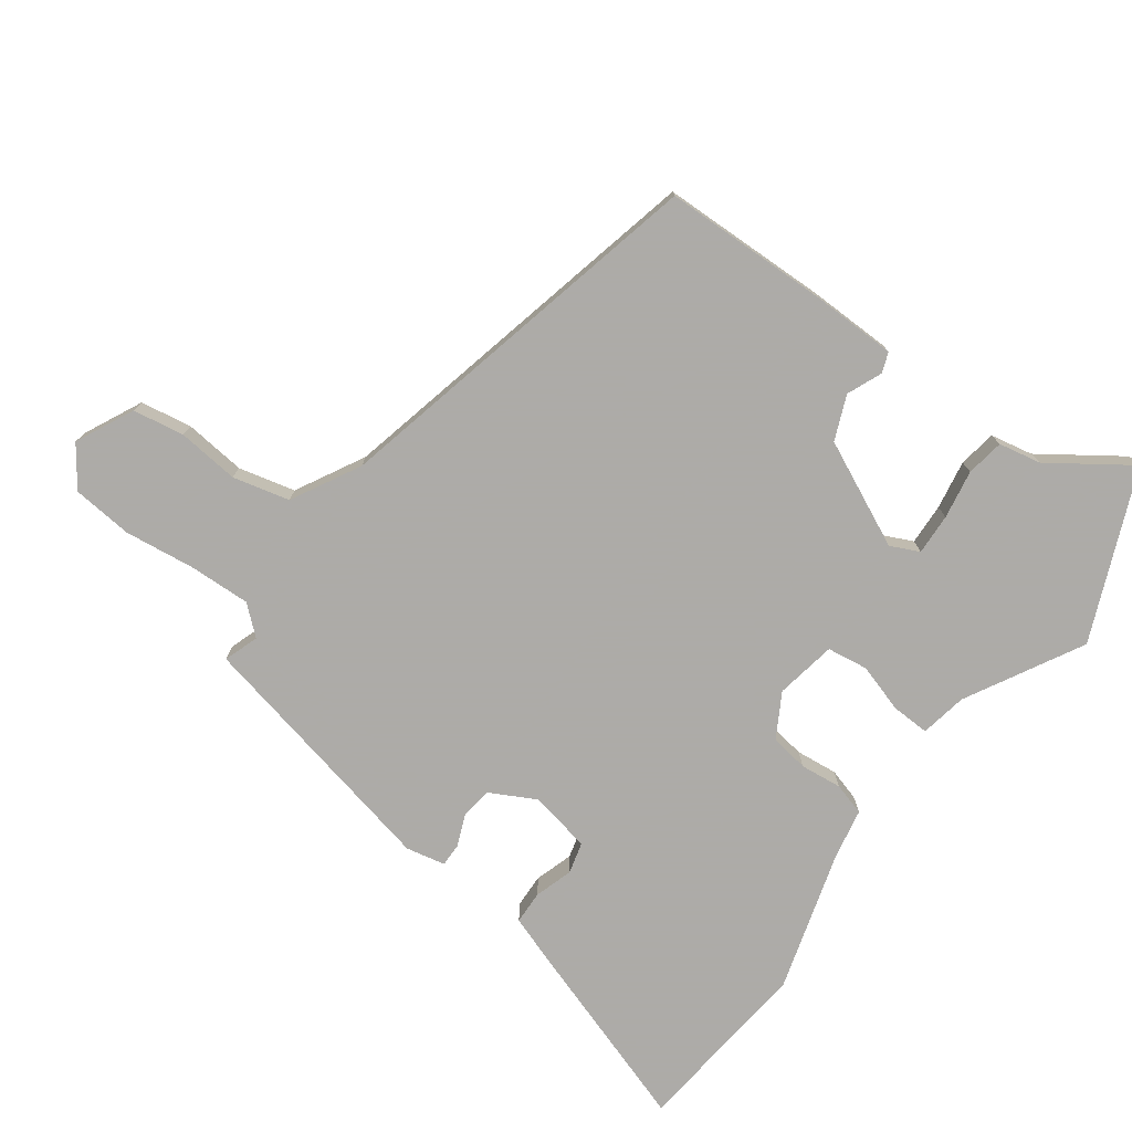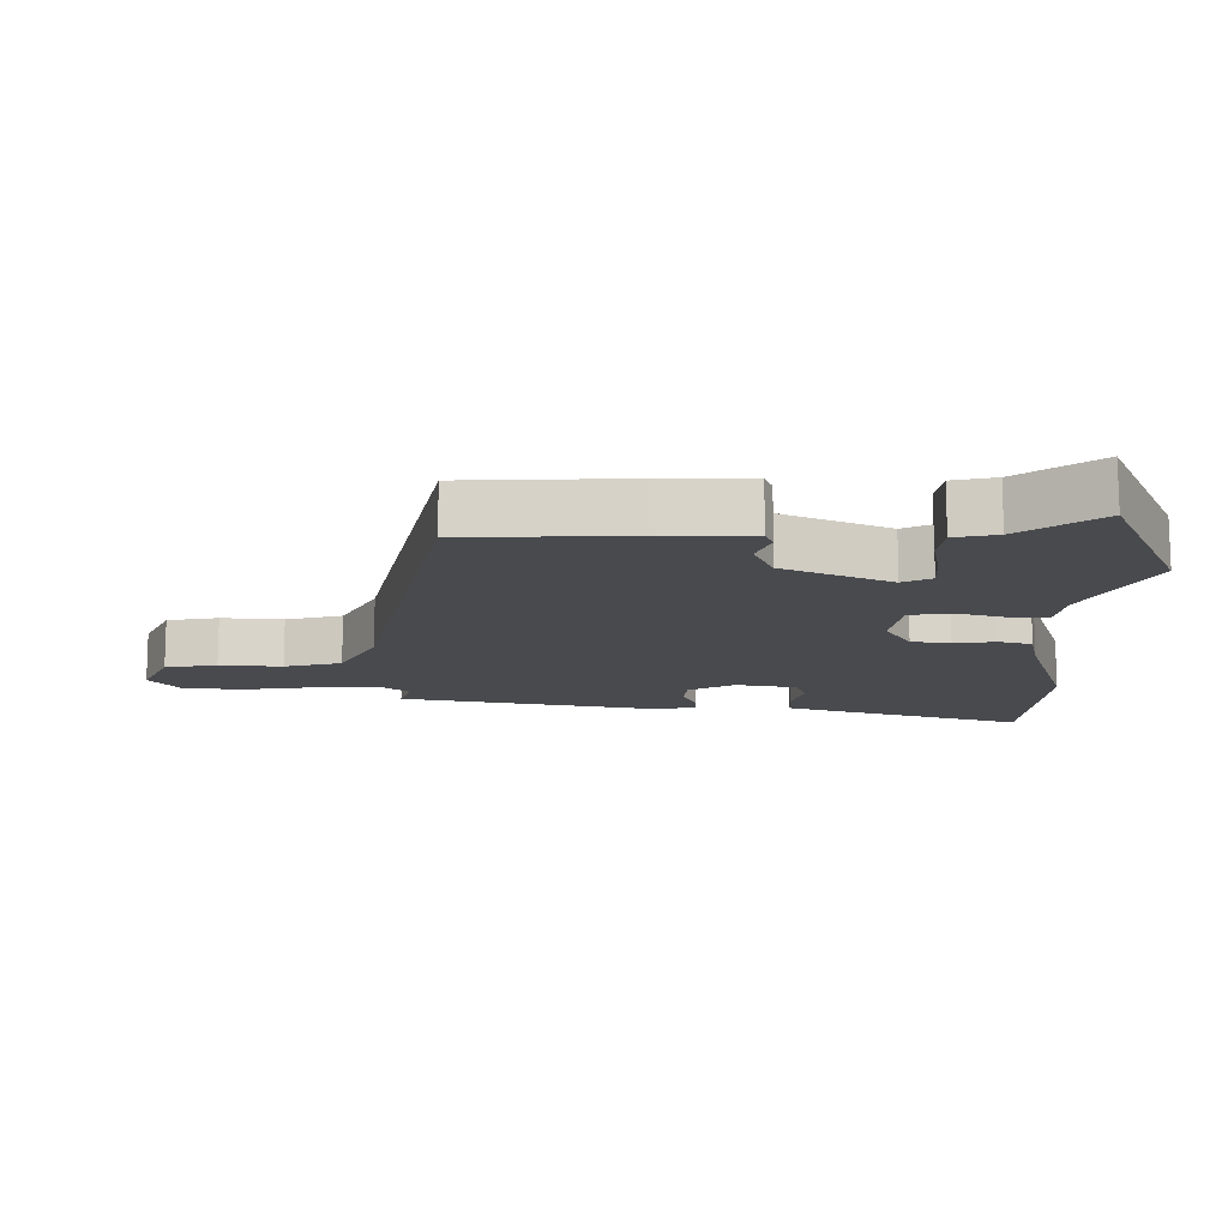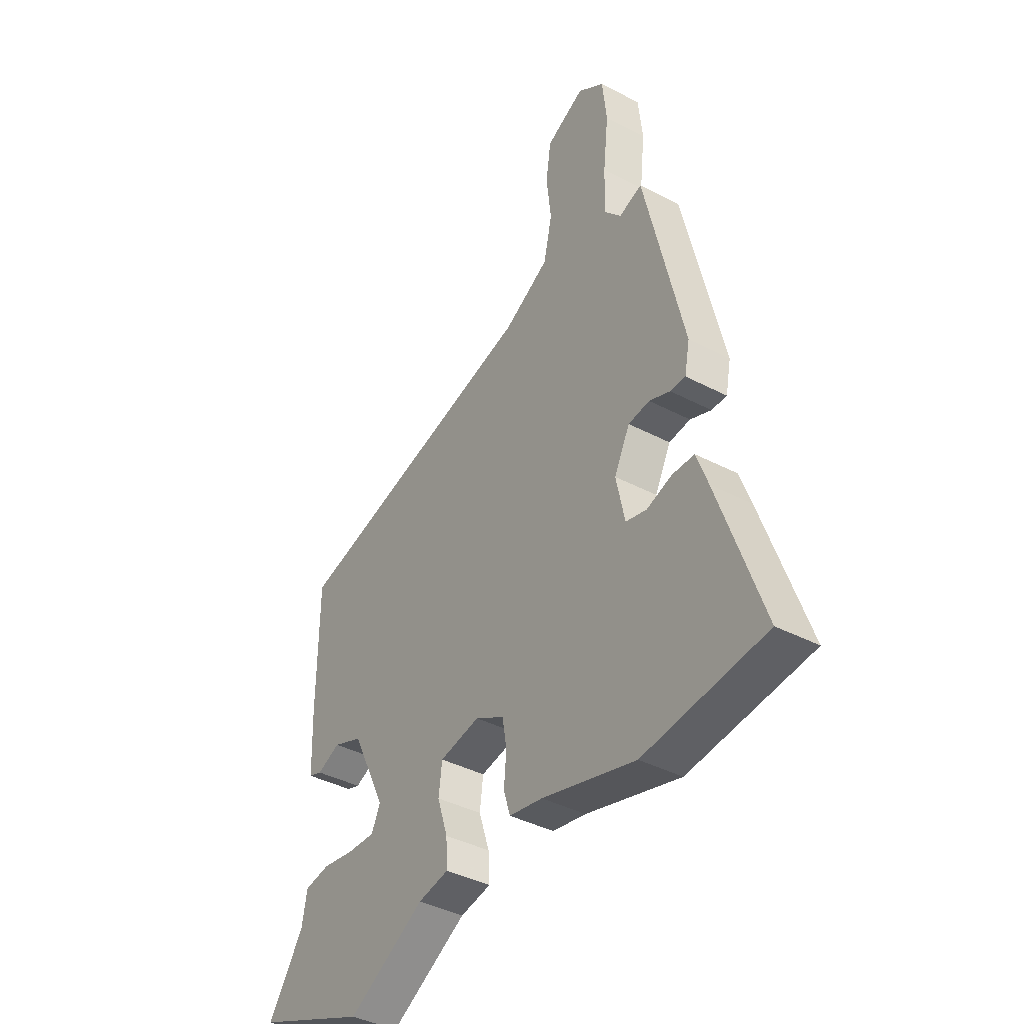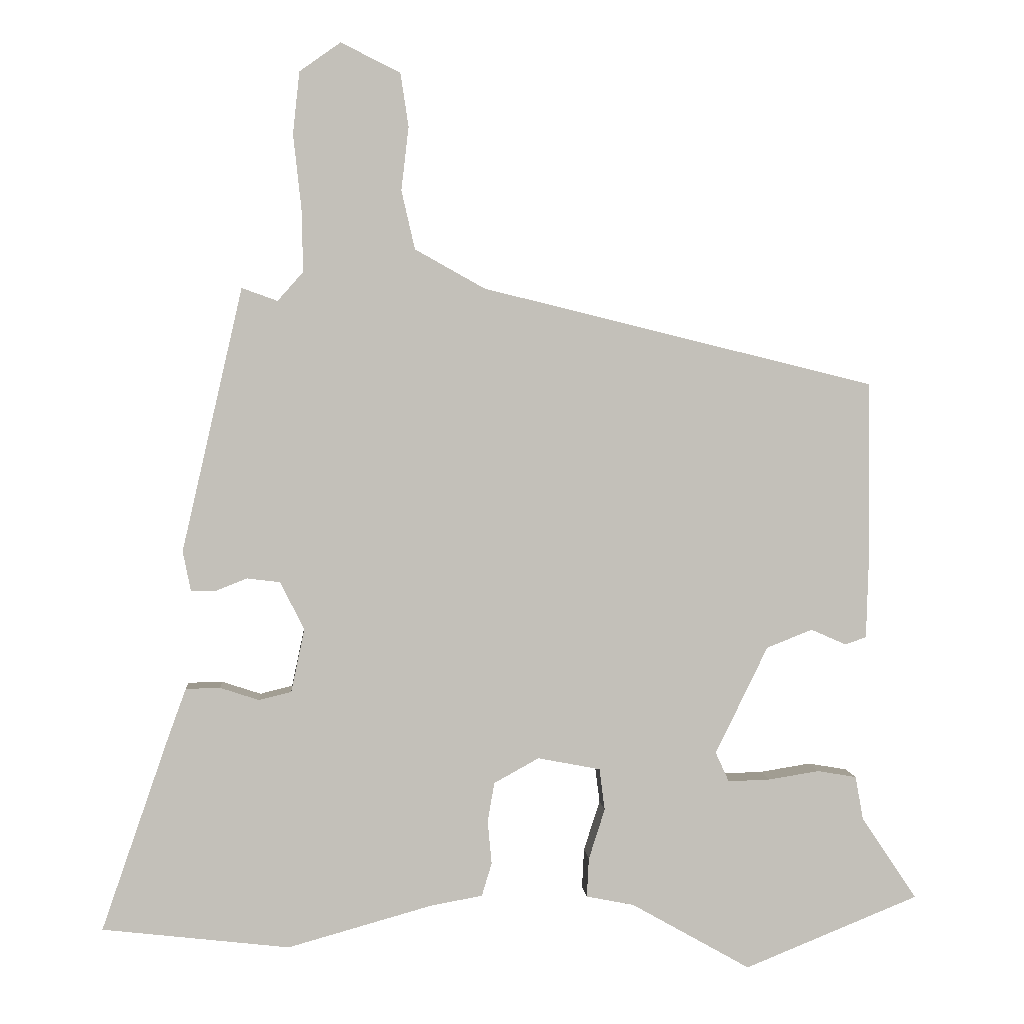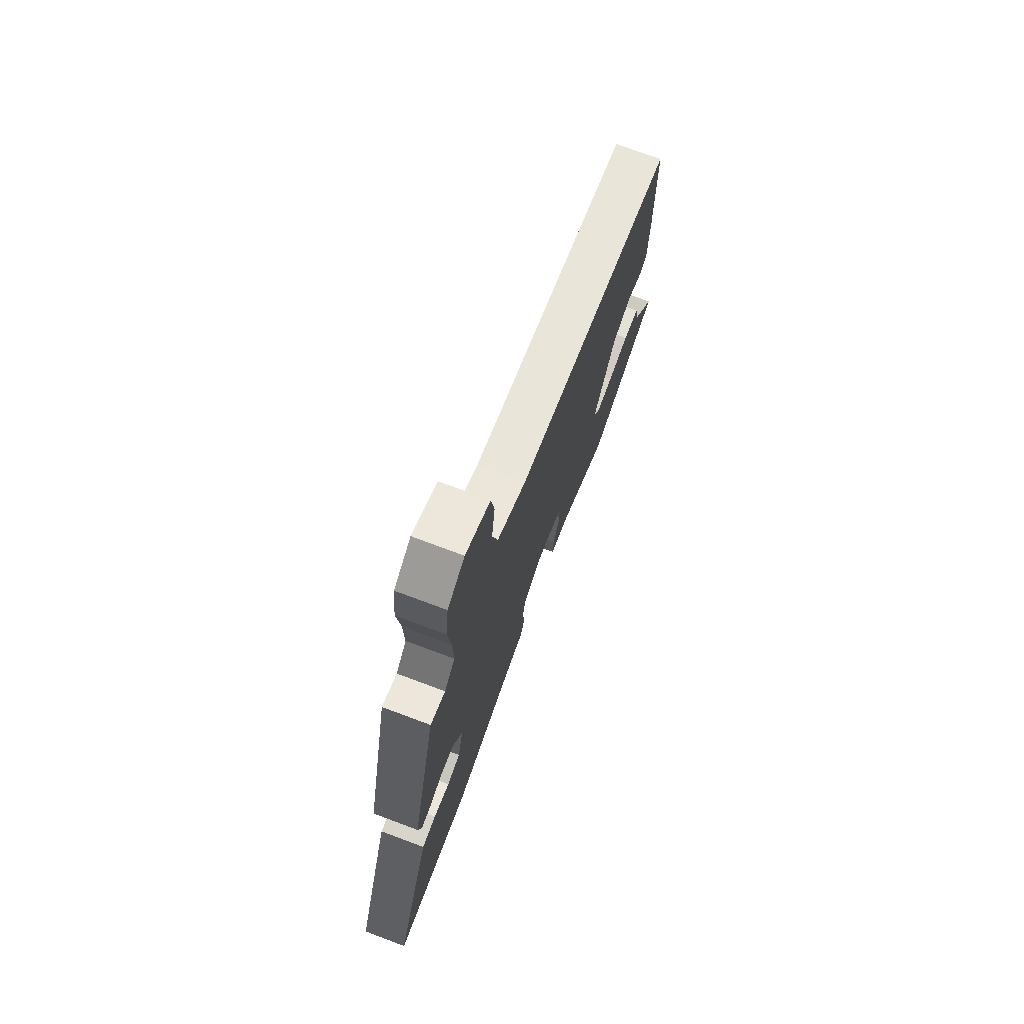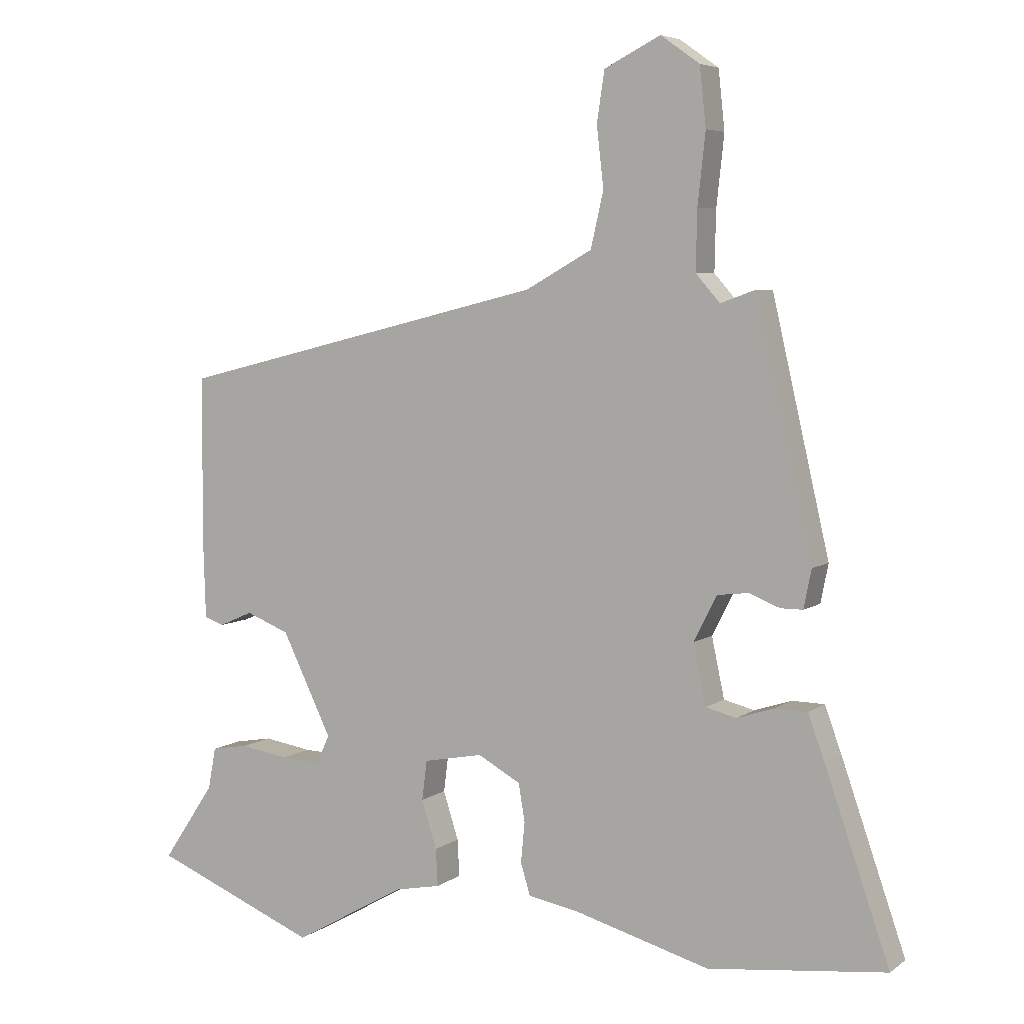
<metadata>
{"format":"obj","ext":"obj","renderer":"f3d","projection":"perspective","resolution":1024,"background":"white","views":[{"elev":-76.5,"azim":54.6,"up":"+Y"},{"elev":-13.4,"azim":91.5,"up":"+Y"},{"elev":-39.8,"azim":-123.1,"up":"+Z"},{"elev":3.4,"azim":-4.3,"up":"+Z"},{"elev":74.2,"azim":-69.5,"up":"+Z"},{"elev":5.6,"azim":-152.7,"up":"+Z"}]}
</metadata>
<code>
v 0.531 0.07 0.331
v 0.533 0.07 0.075
v 0.529 0.07 -0.054
v 0.498 0.07 -0.065
v 0.445 0.07 -0.042
v 0.377 0.07 -0.069
v 0.299 0.07 -0.229
v 0.319 0.07 -0.273
v 0.382 0.07 -0.271
v 0.457 0.07 -0.259
v 0.515 0.07 -0.269
v 0.527 0.07 -0.334
v 0.609 0.07 -0.456
v 0.35 0.07 -0.561
v 0.173 0.07 -0.461
v 0.102 0.07 -0.447
v 0.105 0.07 -0.389
v 0.129 0.07 -0.314
v 0.121 0.07 -0.252
v 0.028 0.07 -0.234
v -0.039 0.07 -0.271
v -0.049 0.07 -0.33
v -0.043 0.07 -0.394
v -0.058 0.07 -0.443
v -0.135 0.07 -0.457
v -0.35 0.07 -0.517
v -0.628 0.07 -0.485
v -0.527 0.07 -0.194
v -0.501 0.07 -0.123
v -0.45 0.07 -0.122
v -0.392 0.07 -0.141
v -0.344 0.07 -0.129
v -0.324 0.07 -0.035
v -0.36 0.07 0.036
v -0.409 0.07 0.042
v -0.457 0.07 0.023
v -0.492 0.07 0.023
v -0.504 0.07 0.083
v -0.414 0.07 0.474
v -0.361 0.07 0.455
v -0.323 0.07 0.498
v -0.325 0.07 0.591
v -0.337 0.07 0.701
v -0.327 0.07 0.793
v -0.266 0.07 0.836
v -0.178 0.07 0.792
v -0.166 0.07 0.713
v -0.177 0.07 0.619
v -0.157 0.07 0.532
v -0.053 0.07 0.474
v 0.531 0 0.331
v 0.533 0 0.075
v 0.529 0 -0.054
v 0.498 0 -0.065
v 0.445 0 -0.042
v 0.377 0 -0.069
v 0.299 0 -0.229
v 0.319 0 -0.273
v 0.382 0 -0.271
v 0.457 0 -0.259
v 0.515 0 -0.269
v 0.527 0 -0.334
v 0.609 0 -0.456
v 0.35 0 -0.561
v 0.173 0 -0.461
v 0.102 0 -0.447
v 0.105 0 -0.389
v 0.129 0 -0.314
v 0.121 0 -0.252
v 0.028 0 -0.234
v -0.039 0 -0.271
v -0.049 0 -0.33
v -0.043 0 -0.394
v -0.058 0 -0.443
v -0.135 0 -0.457
v -0.35 0 -0.517
v -0.628 0 -0.485
v -0.527 0 -0.194
v -0.501 0 -0.123
v -0.45 0 -0.122
v -0.392 0 -0.141
v -0.344 0 -0.129
v -0.324 0 -0.035
v -0.36 0 0.036
v -0.409 0 0.042
v -0.457 0 0.023
v -0.492 0 0.023
v -0.504 0 0.083
v -0.414 0 0.474
v -0.361 0 0.455
v -0.323 0 0.498
v -0.325 0 0.591
v -0.337 0 0.701
v -0.327 0 0.793
v -0.266 0 0.836
v -0.178 0 0.792
v -0.166 0 0.713
v -0.177 0 0.619
v -0.157 0 0.532
v -0.053 0 0.474
f 46 47 48
f 45 46 48
f 44 45 48
f 43 44 48
f 42 43 48
f 41 42 48 49
f 40 41 49 50
f 38 39 40
f 37 38 40
f 36 37 40
f 35 36 40
f 50 1 2
f 40 50 2
f 35 40 2
f 34 35 2
f 29 30 31
f 28 29 31
f 27 28 31
f 26 27 31
f 25 26 31
f 25 31 32
f 24 25 32
f 23 24 32
f 22 23 32
f 21 22 32 33
f 15 16 17 18
f 15 18 19
f 14 15 19
f 13 14 19
f 12 13 19
f 9 10 11 12
f 8 9 12
f 8 12 19
f 7 8 19 20
f 2 3 4 5
f 2 5 6
f 33 34 2
f 21 33 2
f 20 21 2
f 20 2 6
f 6 7 20
f 98 97 96
f 98 96 95
f 98 95 94
f 98 94 93
f 98 93 92
f 99 98 92 91
f 100 99 91 90
f 90 89 88
f 90 88 87
f 90 87 86
f 90 86 85
f 52 51 100
f 52 100 90
f 52 90 85
f 52 85 84
f 81 80 79
f 81 79 78
f 81 78 77
f 81 77 76
f 81 76 75
f 82 81 75
f 82 75 74
f 82 74 73
f 82 73 72
f 83 82 72 71
f 68 67 66 65
f 69 68 65
f 69 65 64
f 69 64 63
f 69 63 62
f 62 61 60 59
f 62 59 58
f 69 62 58
f 70 69 58 57
f 55 54 53 52
f 56 55 52
f 52 84 83
f 52 83 71
f 52 71 70
f 56 52 70
f 70 57 56
f 1 51 52 2
f 2 52 53 3
f 3 53 54 4
f 4 54 55 5
f 5 55 56 6
f 6 56 57 7
f 7 57 58 8
f 8 58 59 9
f 9 59 60 10
f 10 60 61 11
f 11 61 62 12
f 12 62 63 13
f 13 63 64 14
f 14 64 65 15
f 15 65 66 16
f 16 66 67 17
f 17 67 68 18
f 18 68 69 19
f 19 69 70 20
f 20 70 71 21
f 21 71 72 22
f 22 72 73 23
f 23 73 74 24
f 24 74 75 25
f 25 75 76 26
f 26 76 77 27
f 27 77 78 28
f 28 78 79 29
f 29 79 80 30
f 30 80 81 31
f 31 81 82 32
f 32 82 83 33
f 33 83 84 34
f 34 84 85 35
f 35 85 86 36
f 36 86 87 37
f 37 87 88 38
f 38 88 89 39
f 39 89 90 40
f 40 90 91 41
f 41 91 92 42
f 42 92 93 43
f 43 93 94 44
f 44 94 95 45
f 45 95 96 46
f 46 96 97 47
f 47 97 98 48
f 48 98 99 49
f 49 99 100 50
f 50 100 51 1

</code>
